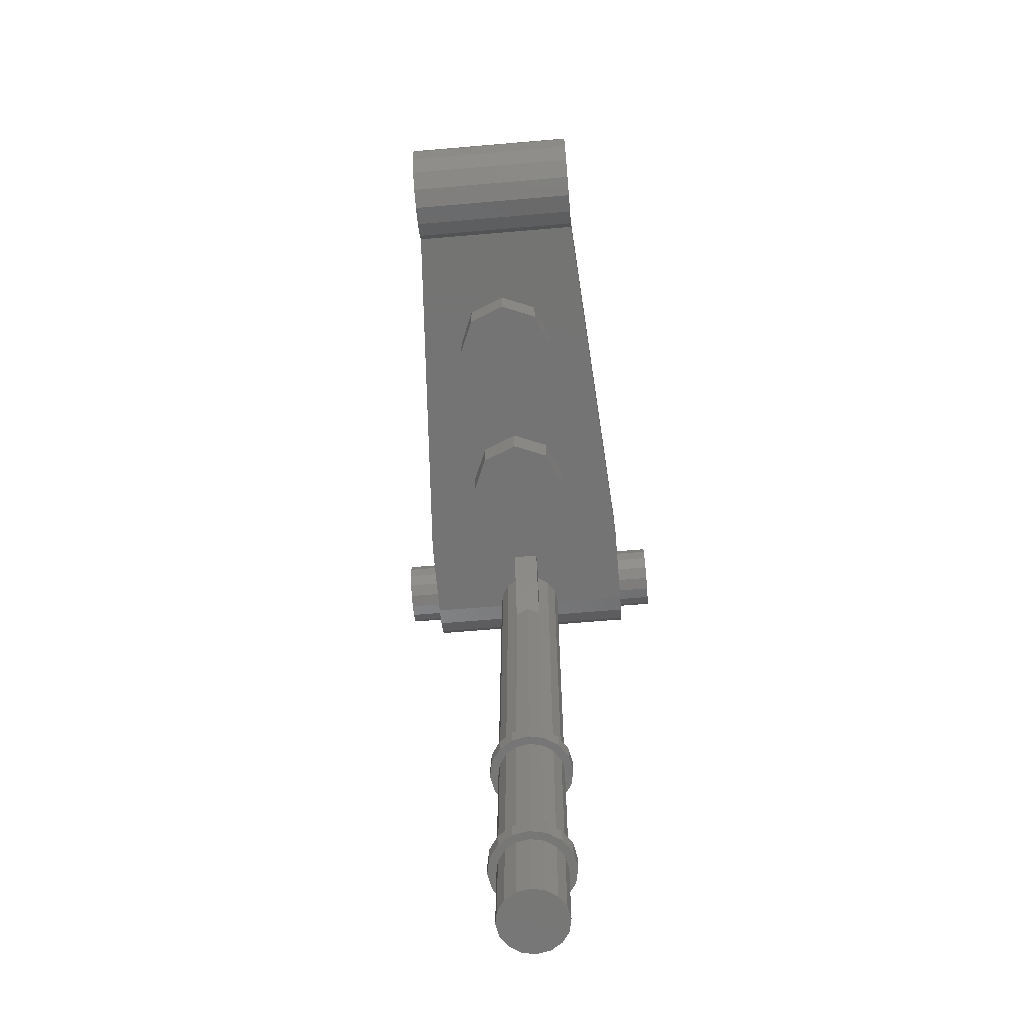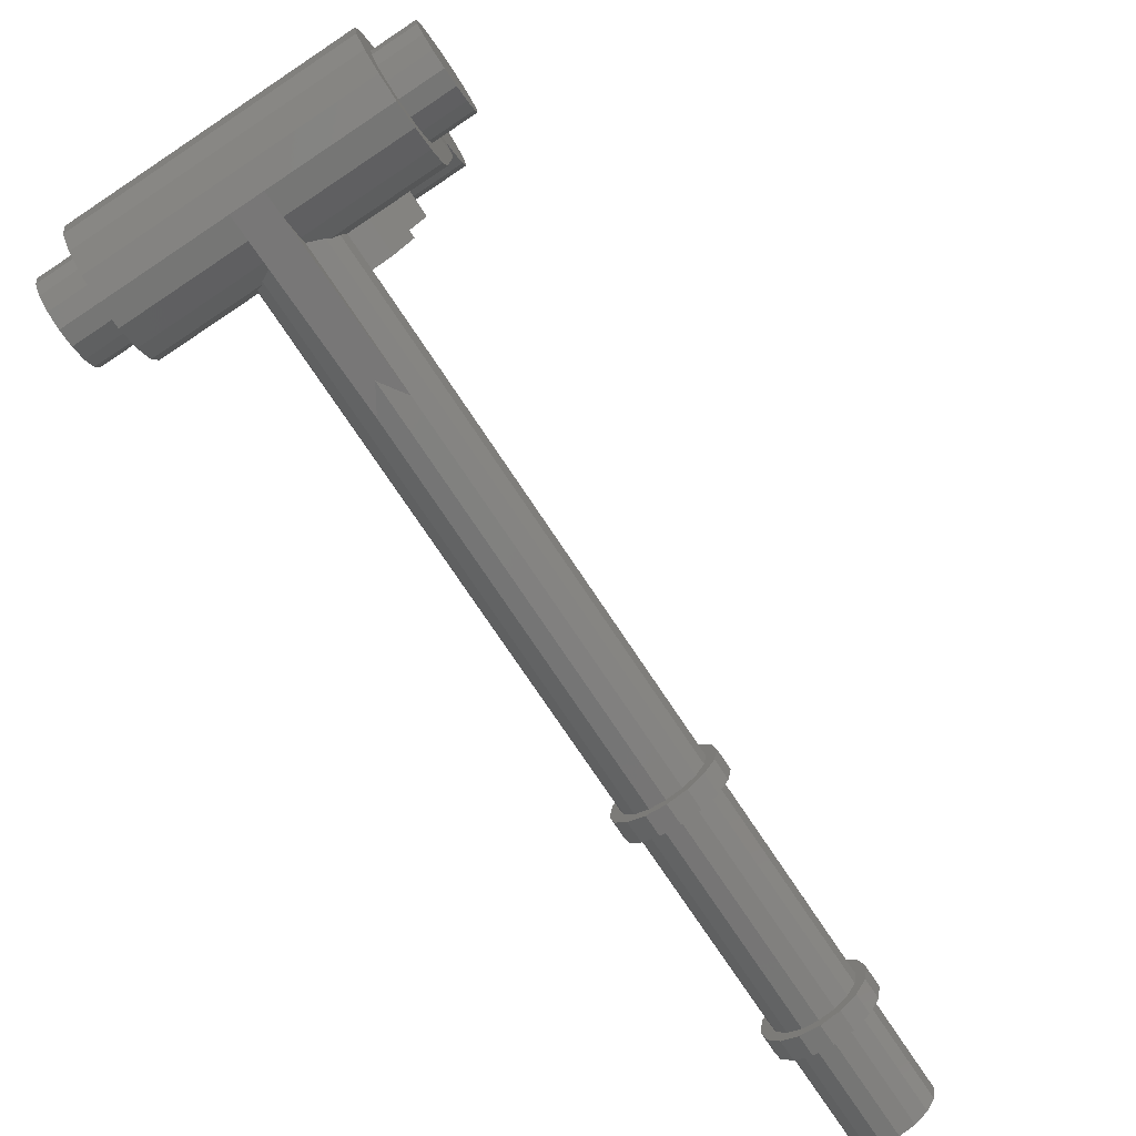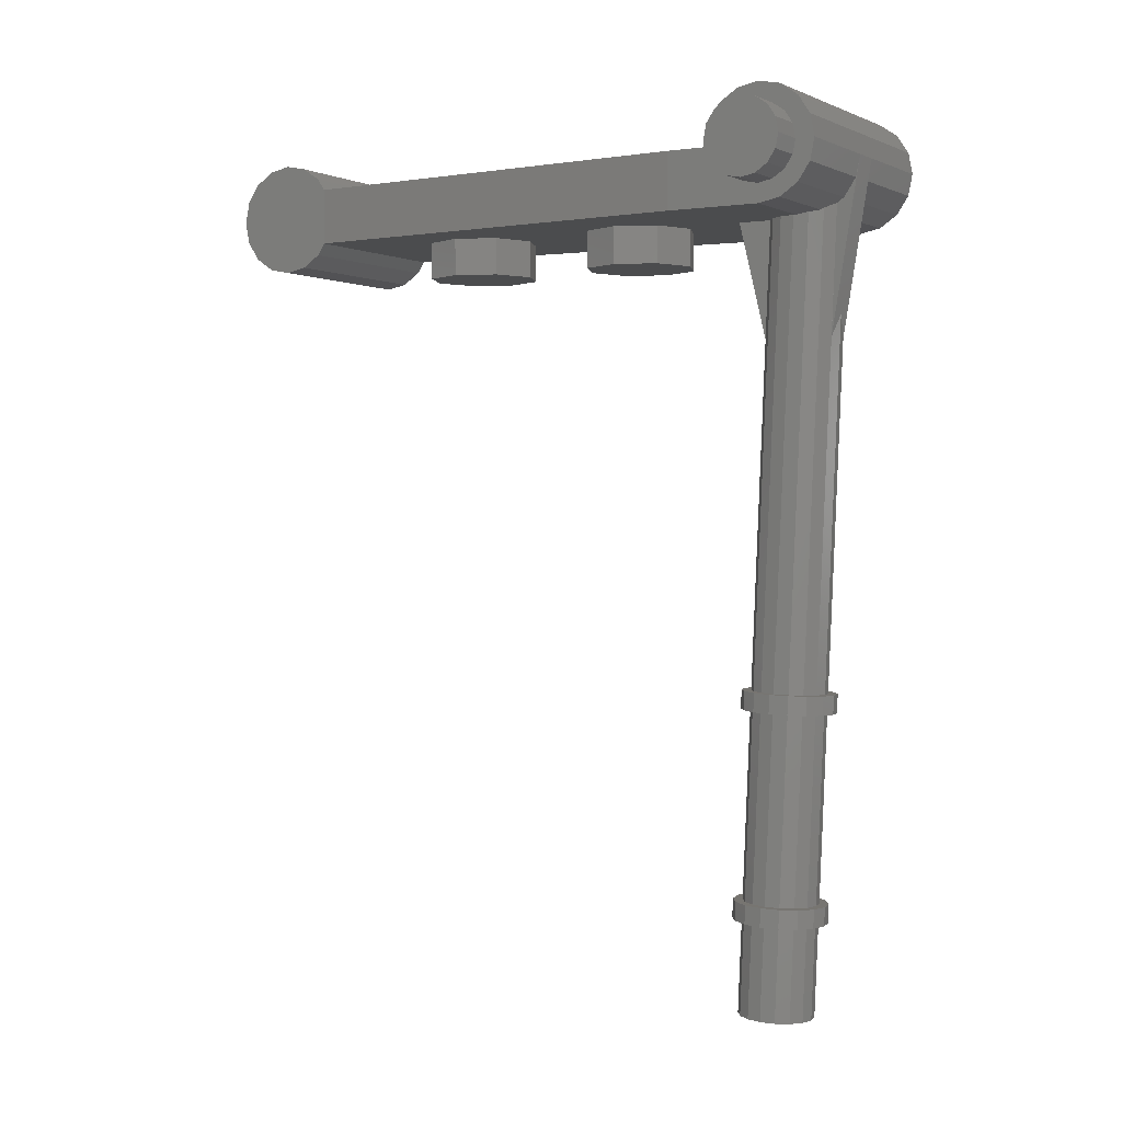
<metadata>
{"format":"stl","ext":"stl","renderer":"f3d","projection":"perspective","resolution":1024,"background":"white","views":[{"elev":-66.4,"azim":4.9,"up":"+Y"},{"elev":-77.7,"azim":-146.4,"up":"+Z"},{"elev":0.9,"azim":120.3,"up":"+Y"}]}
</metadata>
<code>
# stl→obj: 345 verts, 508 faces
v 0.52 -0.24 0
v 0.52 -0.2217 -0.09184
v 0.52 0 0.24
v 0.52 -0.1697 -0.1697
v 0.52 -0.09184 -0.2217
v 0.52 -0 -0.24
v 0.52 0.09184 -0.2217
v 0.52 0.1697 -0.1697
v 0.52 0.2217 -0.09184
v 0.52 0.24 -0
v 0.52 0.2217 0.09184
v 0.52 0.1697 0.1697
v 0.52 0.09184 0.2217
v 0.4 0.04971 2.23
v 0.4 0.1017 2.308
v 0.4 -0.2897 2.23
v 0.4 0.12 2.4
v 0.4 0.1017 2.492
v 0.4 0.04971 2.57
v 0.4 -0.02816 2.622
v 0.4 -0.12 2.64
v 0.4 -0.2118 2.622
v 0.4 -0.2897 2.57
v 0.4 -0.3417 2.492
v 0.4 -0.36 2.4
v 0.4 -0.3417 2.308
v 0.06123 0 -0.24
v 0.06123 -0.1898 -0.1397
v 0.06123 -0.7318 -0.1163
v -0.06123 -0.1898 -0.1397
v -0.06123 0 -0.24
v -0.06123 -0.7318 -0.1163
v 0.06123 -0.7319 0.1799
v 0.06123 -0.24 0.1581
v 0.06123 -0.24 0.3
v -0.06123 -0.24 0.1581
v -0.06123 -0.7319 0.1799
v -0.06123 -0.24 0.3
v -0.52 0 0.24
v -0.52 0.09184 0.2217
v -0.52 0.1697 0.1697
v -0.52 0.2217 0.09184
v -0.52 0.24 -0
v -0.52 0.2217 -0.09184
v -0.52 0.1697 -0.1697
v -0.52 0.09184 -0.2217
v -0.52 -0 -0.24
v -0.52 -0.09184 -0.2217
v -0.52 -0.1697 -0.1697
v -0.52 -0.2217 -0.09184
v -0.52 -0.24 0
v -0.4 -0.2897 2.23
v -0.4 -0.3417 2.308
v -0.4 -0.36 2.4
v -0.4 -0.3417 2.492
v -0.4 -0.2897 2.57
v -0.4 -0.2118 2.622
v -0.4 -0.12 2.64
v -0.4 -0.02816 2.622
v -0.4 0.04971 2.57
v -0.4 0.1017 2.492
v -0.4 0.12 2.4
v -0.4 0.1017 2.308
v -0.4 0.04971 2.23
v 0.68 0 0.16
v 0.68 -0.06123 0.1478
v 0.68 0 0
v 0.68 -0.1131 0.1131
v 0.68 -0.1478 0.06123
v 0.68 -0.16 0
v 0.68 -0.1478 -0.06123
v 0.68 -0.1131 -0.1131
v 0.68 -0.06123 -0.1478
v 0.68 -0 -0.16
v 0.68 0.06123 -0.1478
v 0.68 0.1131 -0.1131
v 0.68 0.1478 -0.06123
v 0.68 0.16 -0
v 0.68 0.1478 0.06123
v 0.68 0.1131 0.1131
v 0.68 0.06123 0.1478
v -0.68 0 0
v -0.68 0 0.16
v -0.68 0.06123 0.1478
v -0.68 0.1131 0.1131
v -0.68 0.1478 0.06123
v -0.68 0.16 -0
v -0.68 0.1478 -0.06123
v -0.68 0.1131 -0.1131
v -0.68 0.06123 -0.1478
v -0.68 -0 -0.16
v -0.68 -0.06123 -0.1478
v -0.68 -0.1131 -0.1131
v -0.68 -0.1478 -0.06123
v -0.68 -0.16 0
v -0.68 -0.1478 0.06123
v -0.68 -0.1131 0.1131
v -0.68 -0.06123 0.1478
v 0 -3.557 0.1553
v 0.16 -3.557 0.1553
v 0.1478 -3.554 0.2165
v 0.1131 -3.552 0.2683
v 0.06123 -3.55 0.303
v -0 -3.55 0.3151
v -0.06123 -3.55 0.303
v -0.1131 -3.552 0.2683
v -0.1478 -3.554 0.2165
v -0.16 -3.557 0.1553
v -0.1478 -3.559 0.09411
v -0.1131 -3.562 0.04226
v -0.06123 -3.563 0.007604
v 0 -3.564 -0.004564
v 0.06123 -3.563 0.007604
v 0.1131 -3.562 0.04226
v 0.1478 -3.559 0.09411
v 0 -3.157 0.1378
v 0.2 -3.157 0.1378
v 0.1848 -3.154 0.2143
v 0.1414 -3.151 0.2791
v 0.07654 -3.149 0.3224
v -0 -3.148 0.3376
v -0.07654 -3.149 0.3224
v -0.1414 -3.151 0.2791
v -0.1848 -3.154 0.2143
v -0.2 -3.157 0.1378
v -0.1848 -3.16 0.06137
v -0.1414 -3.163 -0.003451
v -0.07654 -3.165 -0.04676
v 0 -3.166 -0.06197
v 0.07654 -3.165 -0.04676
v 0.1414 -3.163 -0.003451
v 0.1848 -3.16 0.06137
v 0.2 -3.077 0.1343
v 0.1848 -3.08 0.05788
v 0 -3.077 0.1343
v 0.1414 -3.083 -0.006939
v 0.07654 -3.085 -0.05025
v 0 -3.086 -0.06546
v -0.07654 -3.085 -0.05025
v -0.1414 -3.083 -0.006939
v -0.1848 -3.08 0.05788
v -0.2 -3.077 0.1343
v -0.1848 -3.074 0.2108
v -0.1414 -3.071 0.2756
v -0.07654 -3.069 0.3189
v -0 -3.068 0.3342
v 0.07654 -3.069 0.3189
v 0.1414 -3.071 0.2756
v 0.1848 -3.074 0.2108
v 0 -2.278 0.09945
v 0.2 -2.278 0.09945
v 0.1848 -2.274 0.1759
v 0.1414 -2.272 0.2407
v 0.07654 -2.27 0.2841
v -0 -2.269 0.2993
v -0.07654 -2.27 0.2841
v -0.1414 -2.272 0.2407
v -0.1848 -2.274 0.1759
v -0.2 -2.278 0.09945
v -0.1848 -2.281 0.02299
v -0.1414 -2.284 -0.04183
v -0.07654 -2.286 -0.08515
v 0 -2.287 -0.1004
v 0.07654 -2.286 -0.08515
v 0.1414 -2.284 -0.04183
v 0.1848 -2.281 0.02299
v 0.2 -2.198 0.09596
v 0.1848 -2.201 0.0195
v 0 -2.198 0.09596
v 0.1414 -2.204 -0.04532
v 0.07654 -2.206 -0.08864
v 0 -2.207 -0.1038
v -0.07654 -2.206 -0.08864
v -0.1414 -2.204 -0.04532
v -0.1848 -2.201 0.0195
v -0.2 -2.198 0.09596
v -0.1848 -2.195 0.1724
v -0.1414 -2.192 0.2373
v -0.07654 -2.19 0.2806
v -0 -2.189 0.2958
v 0.07654 -2.19 0.2806
v 0.1414 -2.192 0.2373
v 0.1848 -2.195 0.1724
v 0 -0.4 1.36
v 0 -0.24 1.36
v 0.1697 -0.24 1.43
v 0.1697 -0.4 1.43
v 0.24 -0.24 1.6
v 0.24 -0.4 1.6
v 0.1697 -0.24 1.77
v 0.1697 -0.4 1.77
v -0 -0.24 1.84
v -0 -0.4 1.84
v -0.1697 -0.24 1.77
v -0.1697 -0.4 1.77
v -0.24 -0.24 1.6
v -0.24 -0.4 1.6
v -0.1697 -0.24 1.43
v -0.1697 -0.4 1.43
v 0 -0.4 0.56
v 0 -0.24 0.56
v 0.1697 -0.24 0.6303
v 0.1697 -0.4 0.6303
v 0.24 -0.24 0.8
v 0.24 -0.4 0.8
v 0.1697 -0.24 0.9697
v 0.1697 -0.4 0.9697
v -0 -0.24 1.04
v -0 -0.4 1.04
v -0.1697 -0.24 0.9697
v -0.1697 -0.4 0.9697
v -0.24 -0.24 0.8
v -0.24 -0.4 0.8
v -0.1697 -0.24 0.6303
v -0.1697 -0.4 0.6303
v 0.4 -0.24 2.197
v 0.4 0 2.197
v 0.4 0.0497 2.23
v 0.52 0 0.4
v 0.52 -0.24 0.4
v -0.4 0 2.197
v -0.4 -0.24 2.197
v -0.4 0.0497 2.23
v -0.52 -0.24 0.4
v -0.52 0 0.4
v -0.4 -1e-06 2.197
v 0.4 -1e-06 2.197
v 0.52 0 0.16
v 0.52 -0.06123 0.1478
v 0.52 -0.1131 0.1131
v 0.52 -0.1478 0.06123
v 0.52 -0.16 0
v 0.52 -0.1478 -0.06123
v 0.52 -0.1131 -0.1131
v 0.52 -0.06123 -0.1478
v 0.52 -0 -0.16
v 0.52 0.06123 -0.1478
v 0.52 0.1131 -0.1131
v 0.52 0.1478 -0.06123
v 0.52 0.16 -0
v 0.52 0.1478 0.06123
v 0.52 0.1131 0.1131
v 0.52 0.06123 0.1478
v -0.52 0 0.16
v -0.52 0.06123 0.1478
v -0.52 0.1131 0.1131
v -0.52 0.1478 0.06123
v -0.52 0.16 -0
v -0.52 0.1478 -0.06123
v -0.52 0.1131 -0.1131
v -0.52 0.06123 -0.1478
v -0.52 -0 -0.16
v -0.52 -0.06123 -0.1478
v -0.52 -0.1131 -0.1131
v -0.52 -0.1478 -0.06123
v -0.52 -0.16 0
v -0.52 -0.1478 0.06123
v -0.52 -0.1131 0.1131
v -0.52 -0.06123 0.1478
v 0.16 -0.1598 0.00698
v 0.16 -2.198 0.09596
v 0.1478 -2.201 0.03479
v 0.1478 -0.1625 -0.05419
v 0.1131 -2.203 -0.01707
v 0.1131 -0.1648 -0.106
v 0.06123 -2.204 -0.05172
v 0.06123 -0.1663 -0.1407
v 0 -2.205 -0.06388
v 0 -0.1668 -0.1529
v -0.06123 -2.204 -0.05172
v -0.06123 -0.1663 -0.1407
v -0.1131 -2.203 -0.01707
v -0.1131 -0.1648 -0.106
v -0.1478 -2.201 0.03479
v -0.1478 -0.1625 -0.05419
v -0.16 -2.198 0.09596
v -0.16 -0.1598 0.00698
v -0.1478 -2.195 0.1571
v -0.1478 -0.1572 0.06815
v -0.1131 -2.193 0.209
v -0.1131 -0.1549 0.12
v -0.06123 -2.191 0.2436
v -0.06123 -0.1534 0.1547
v -0 -2.191 0.2558
v -0 -0.1529 0.1668
v 0.06123 -2.191 0.2436
v 0.06123 -0.1534 0.1547
v 0.1131 -2.193 0.209
v 0.1131 -0.1549 0.12
v 0.1478 -2.195 0.1571
v 0.1478 -0.1572 0.06815
v 0.16 -2.278 0.09945
v 0.16 -3.077 0.1343
v 0.1478 -3.08 0.07318
v 0.1478 -2.28 0.03828
v 0.1131 -3.082 0.02132
v 0.1131 -2.283 -0.01358
v 0.06123 -3.084 -0.01333
v 0.06123 -2.284 -0.04823
v 0 -3.084 -0.0255
v 0 -2.285 -0.0604
v -0.06123 -3.084 -0.01333
v -0.06123 -2.284 -0.04823
v -0.1131 -3.082 0.02132
v -0.1131 -2.283 -0.01358
v -0.1478 -3.08 0.07318
v -0.1478 -2.28 0.03828
v -0.16 -3.077 0.1343
v -0.16 -2.278 0.09945
v -0.1478 -3.074 0.1955
v -0.1478 -2.275 0.1606
v -0.1131 -3.072 0.2474
v -0.1131 -2.273 0.2125
v -0.06123 -3.071 0.282
v -0.06123 -2.271 0.2471
v -0 -3.07 0.2942
v -0 -2.271 0.2593
v 0.06123 -3.071 0.282
v 0.06123 -2.271 0.2471
v 0.1131 -3.072 0.2474
v 0.1131 -2.273 0.2125
v 0.1478 -3.074 0.1955
v 0.1478 -2.275 0.1606
v 0.16 -3.157 0.1378
v 0.1478 -3.154 0.199
v 0.1131 -3.152 0.2509
v 0.06123 -3.151 0.2855
v -0 -3.15 0.2977
v -0.06123 -3.151 0.2855
v -0.1131 -3.152 0.2509
v -0.1478 -3.154 0.199
v -0.16 -3.157 0.1378
v -0.1478 -3.16 0.07666
v -0.1131 -3.162 0.02481
v -0.06123 -3.163 -0.009844
v 0 -3.164 -0.02201
v 0.06123 -3.163 -0.009844
v 0.1131 -3.162 0.02481
v 0.1478 -3.16 0.07666
v -0.1414 -3.083 -0.00694
v 0.1414 -3.083 -0.00694
v 0.1414 -2.192 0.2372
v -0.1414 -2.192 0.2372
v 0 -0.4 1.6
v 0 -0.4 0.8
f 1 2 3
f 2 4 3
f 4 5 3
f 5 6 3
f 6 7 3
f 7 8 3
f 8 9 3
f 9 10 3
f 10 11 3
f 11 12 3
f 12 13 3
f 14 15 16
f 15 17 16
f 17 18 16
f 18 19 16
f 19 20 16
f 20 21 16
f 21 22 16
f 22 23 16
f 23 24 16
f 24 25 16
f 25 26 16
f 27 28 29
f 30 31 32
f 33 34 35
f 36 37 38
f 39 40 41
f 39 41 42
f 39 42 43
f 39 43 44
f 39 44 45
f 39 45 46
f 39 46 47
f 39 47 48
f 39 48 49
f 39 49 50
f 39 50 51
f 52 53 54
f 52 54 55
f 52 55 56
f 52 56 57
f 52 57 58
f 52 58 59
f 52 59 60
f 52 60 61
f 52 61 62
f 52 62 63
f 52 63 64
f 65 66 67
f 66 68 67
f 68 69 67
f 69 70 67
f 70 71 67
f 71 72 67
f 72 73 67
f 73 74 67
f 74 75 67
f 75 76 67
f 76 77 67
f 77 78 67
f 78 79 67
f 79 80 67
f 80 81 67
f 81 65 67
f 82 83 84
f 82 84 85
f 82 85 86
f 82 86 87
f 82 87 88
f 82 88 89
f 82 89 90
f 82 90 91
f 82 91 92
f 82 92 93
f 82 93 94
f 82 94 95
f 82 95 96
f 82 96 97
f 82 97 98
f 82 98 83
f 99 100 101
f 99 101 102
f 99 102 103
f 99 103 104
f 99 104 105
f 99 105 106
f 99 106 107
f 99 107 108
f 99 108 109
f 99 109 110
f 99 110 111
f 99 111 112
f 99 112 113
f 99 113 114
f 99 114 115
f 99 115 100
f 116 117 118
f 116 118 119
f 116 119 120
f 116 120 121
f 116 121 122
f 116 122 123
f 116 123 124
f 116 124 125
f 116 125 126
f 116 126 127
f 116 127 128
f 116 128 129
f 116 129 130
f 116 130 131
f 116 131 132
f 116 132 117
f 133 134 135
f 134 136 135
f 136 137 135
f 137 138 135
f 138 139 135
f 139 140 135
f 140 141 135
f 141 142 135
f 142 143 135
f 143 144 135
f 144 145 135
f 145 146 135
f 146 147 135
f 147 148 135
f 148 149 135
f 149 133 135
f 150 151 152
f 150 152 153
f 150 153 154
f 150 154 155
f 150 155 156
f 150 156 157
f 150 157 158
f 150 158 159
f 150 159 160
f 150 160 161
f 150 161 162
f 150 162 163
f 150 163 164
f 150 164 165
f 150 165 166
f 150 166 151
f 167 168 169
f 168 170 169
f 170 171 169
f 171 172 169
f 172 173 169
f 173 174 169
f 174 175 169
f 175 176 169
f 176 177 169
f 177 178 169
f 178 179 169
f 179 180 169
f 180 181 169
f 181 182 169
f 182 183 169
f 183 167 169
f 184 185 186
f 184 186 187
f 187 186 188
f 187 188 189
f 189 188 190
f 189 190 191
f 191 190 192
f 191 192 193
f 193 192 194
f 193 194 195
f 195 194 196
f 195 196 197
f 197 196 198
f 197 198 199
f 199 198 185
f 199 185 184
f 200 201 202
f 200 202 203
f 203 202 204
f 203 204 205
f 205 204 206
f 205 206 207
f 207 206 208
f 207 208 209
f 209 208 210
f 209 210 211
f 211 210 212
f 211 212 213
f 213 212 214
f 213 214 215
f 215 214 201
f 215 201 200
f 39 3 13
f 39 13 40
f 40 13 12
f 40 12 41
f 41 12 11
f 41 11 42
f 42 11 10
f 42 10 43
f 43 10 9
f 43 9 44
f 44 9 8
f 44 8 45
f 45 8 7
f 45 7 46
f 46 7 6
f 46 6 47
f 47 6 5
f 47 5 48
f 48 5 4
f 48 4 49
f 49 4 2
f 49 2 50
f 50 2 1
f 50 1 51
f 52 16 26
f 52 26 53
f 53 26 25
f 53 25 54
f 54 25 24
f 54 24 55
f 55 24 23
f 55 23 56
f 56 23 22
f 56 22 57
f 57 22 21
f 57 21 58
f 58 21 20
f 58 20 59
f 59 20 19
f 59 19 60
f 60 19 18
f 60 18 61
f 61 18 17
f 61 17 62
f 62 17 15
f 62 15 63
f 63 15 14
f 63 14 64
f 16 216 217
f 16 217 218
f 219 220 1
f 219 1 3
f 221 222 52
f 221 52 223
f 51 224 225
f 51 225 39
f 222 224 220
f 222 220 216
f 219 225 221
f 219 221 217
f 220 219 217
f 220 217 216
f 222 221 225
f 222 225 224
f 220 224 51
f 220 51 1
f 216 16 52
f 216 52 222
f 39 225 219
f 39 219 3
f 226 223 218
f 226 218 227
f 65 228 229
f 65 229 66
f 66 229 230
f 66 230 68
f 68 230 231
f 68 231 69
f 69 231 232
f 69 232 70
f 70 232 233
f 70 233 71
f 71 233 234
f 71 234 72
f 72 234 235
f 72 235 73
f 73 235 236
f 73 236 74
f 74 236 237
f 74 237 75
f 75 237 238
f 75 238 76
f 76 238 239
f 76 239 77
f 77 239 240
f 77 240 78
f 78 240 241
f 78 241 79
f 79 241 242
f 79 242 80
f 80 242 243
f 80 243 81
f 81 243 228
f 81 228 65
f 83 244 245
f 83 245 84
f 84 245 246
f 84 246 85
f 85 246 247
f 85 247 86
f 86 247 248
f 86 248 87
f 87 248 249
f 87 249 88
f 88 249 250
f 88 250 89
f 89 250 251
f 89 251 90
f 90 251 252
f 90 252 91
f 91 252 253
f 91 253 92
f 92 253 254
f 92 254 93
f 93 254 255
f 93 255 94
f 94 255 256
f 94 256 95
f 95 256 257
f 95 257 96
f 96 257 258
f 96 258 97
f 97 258 259
f 97 259 98
f 98 259 244
f 98 244 83
f 260 261 262
f 260 262 263
f 263 262 264
f 263 264 265
f 265 264 266
f 265 266 267
f 267 266 268
f 267 268 269
f 269 268 270
f 269 270 271
f 271 270 272
f 271 272 273
f 273 272 274
f 273 274 275
f 275 274 276
f 275 276 277
f 277 276 278
f 277 278 279
f 279 278 280
f 279 280 281
f 281 280 282
f 281 282 283
f 283 282 284
f 283 284 285
f 285 284 286
f 285 286 287
f 287 286 288
f 287 288 289
f 289 288 290
f 289 290 291
f 291 290 261
f 291 261 260
f 292 293 294
f 292 294 295
f 295 294 296
f 295 296 297
f 297 296 298
f 297 298 299
f 299 298 300
f 299 300 301
f 301 300 302
f 301 302 303
f 303 302 304
f 303 304 305
f 305 304 306
f 305 306 307
f 307 306 308
f 307 308 309
f 309 308 310
f 309 310 311
f 311 310 312
f 311 312 313
f 313 312 314
f 313 314 315
f 315 314 316
f 315 316 317
f 317 316 318
f 317 318 319
f 319 318 320
f 319 320 321
f 321 320 322
f 321 322 323
f 323 322 293
f 323 293 292
f 100 324 325
f 100 325 101
f 101 325 326
f 101 326 102
f 102 326 327
f 102 327 103
f 103 327 328
f 103 328 104
f 104 328 329
f 104 329 105
f 105 329 330
f 105 330 106
f 106 330 331
f 106 331 107
f 107 331 332
f 107 332 108
f 108 332 333
f 108 333 109
f 109 333 334
f 109 334 110
f 110 334 335
f 110 335 111
f 111 335 336
f 111 336 112
f 112 336 337
f 112 337 113
f 113 337 338
f 113 338 114
f 114 338 339
f 114 339 115
f 115 339 324
f 115 324 100
f 117 133 149
f 117 149 118
f 118 149 148
f 118 148 119
f 119 148 147
f 119 147 120
f 120 147 146
f 120 146 121
f 121 146 145
f 121 145 122
f 122 145 144
f 122 144 123
f 123 144 143
f 123 143 124
f 124 143 142
f 124 142 125
f 125 142 141
f 125 141 126
f 126 141 340
f 126 340 127
f 127 340 139
f 127 139 128
f 128 139 138
f 128 138 129
f 129 138 137
f 129 137 130
f 130 137 341
f 130 341 131
f 131 341 134
f 131 134 132
f 132 134 133
f 132 133 117
f 151 167 183
f 151 183 152
f 152 183 342
f 152 342 153
f 153 342 181
f 153 181 154
f 154 181 180
f 154 180 155
f 155 180 179
f 155 179 156
f 156 179 343
f 156 343 157
f 157 343 177
f 157 177 158
f 158 177 176
f 158 176 159
f 159 176 175
f 159 175 160
f 160 175 174
f 160 174 161
f 161 174 173
f 161 173 162
f 162 173 172
f 162 172 163
f 163 172 171
f 163 171 164
f 164 171 170
f 164 170 165
f 165 170 168
f 165 168 166
f 166 168 167
f 166 167 151
f 29 32 31
f 29 31 27
f 38 37 33
f 38 33 35
f 344 184 187
f 344 187 189
f 344 189 191
f 344 191 193
f 344 193 195
f 344 195 197
f 344 197 199
f 344 199 184
f 345 200 203
f 345 203 205
f 345 205 207
f 345 207 209
f 345 209 211
f 345 211 213
f 345 213 215
f 345 215 200

</code>
